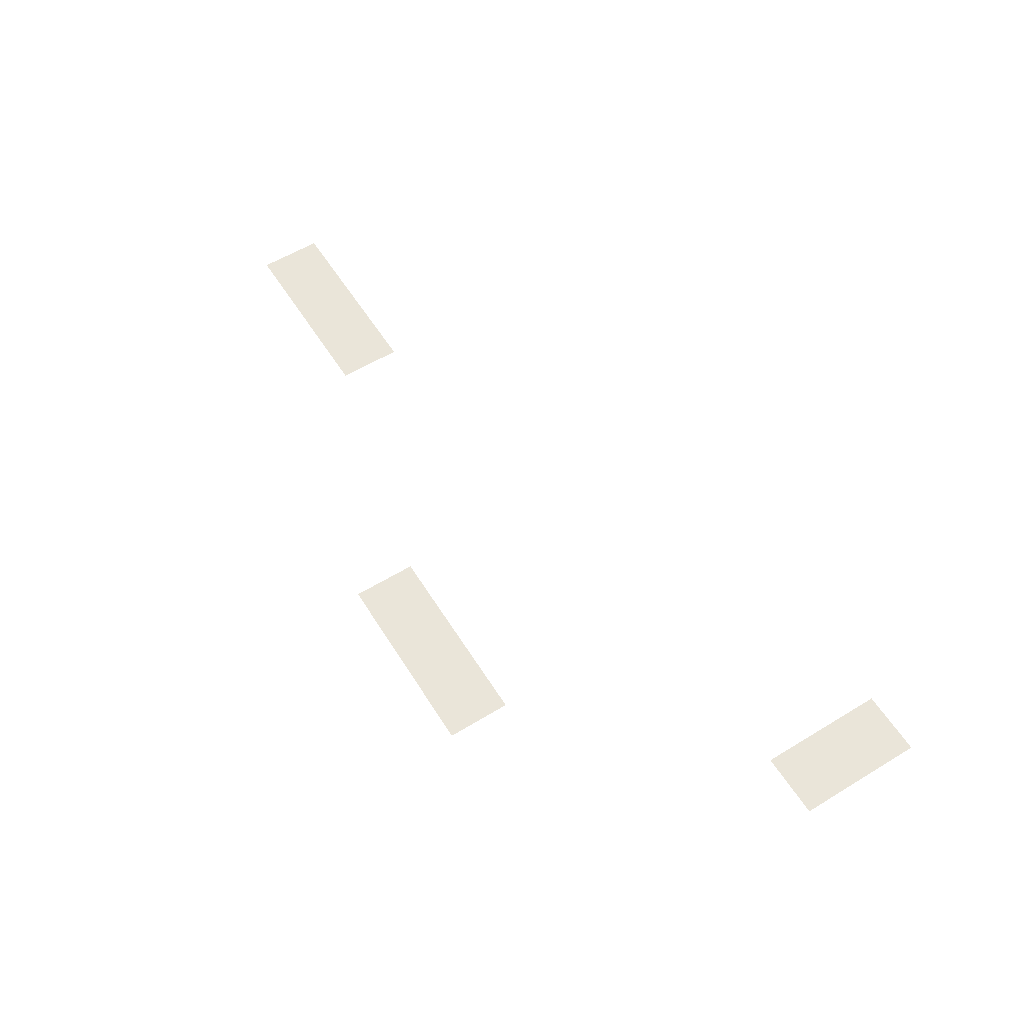
<metadata>
{"format":"obj","ext":"obj","renderer":"f3d","projection":"perspective","resolution":1024,"background":"white","views":[{"elev":58.4,"azim":-122.1,"up":"+Z"}]}
</metadata>
<code>
v -9 -1 0
v -10 -1 0
v -10 0 0
v -9 0 0
v -10 -1 0
v -11 -1 0
v -11 0 0
v -10 0 0
v -11 -1 0
v -12 -1 0
v -12 0 0
v -11 0 0
v -2 -3 0
v -3 -3 0
v -3 -2 0
v -2 -2 0
v -3 -3 0
v -4 -3 0
v -4 -2 0
v -3 -2 0
v -4 -3 0
v -5 -3 0
v -5 -2 0
v -4 -2 0
v -15 -5 0
v -16 -5 0
v -16 -4 0
v -15 -4 0
v -15 -6 0
v -16 -6 0
v -16 -5 0
v -15 -5 0
g Map_Master_mesh_0132
f 1 2 3 4
f 5 6 7 8
f 9 10 11 12
f 13 14 15 16
f 17 18 19 20
f 21 22 23 24
f 25 26 27 28
f 29 30 31 32

</code>
